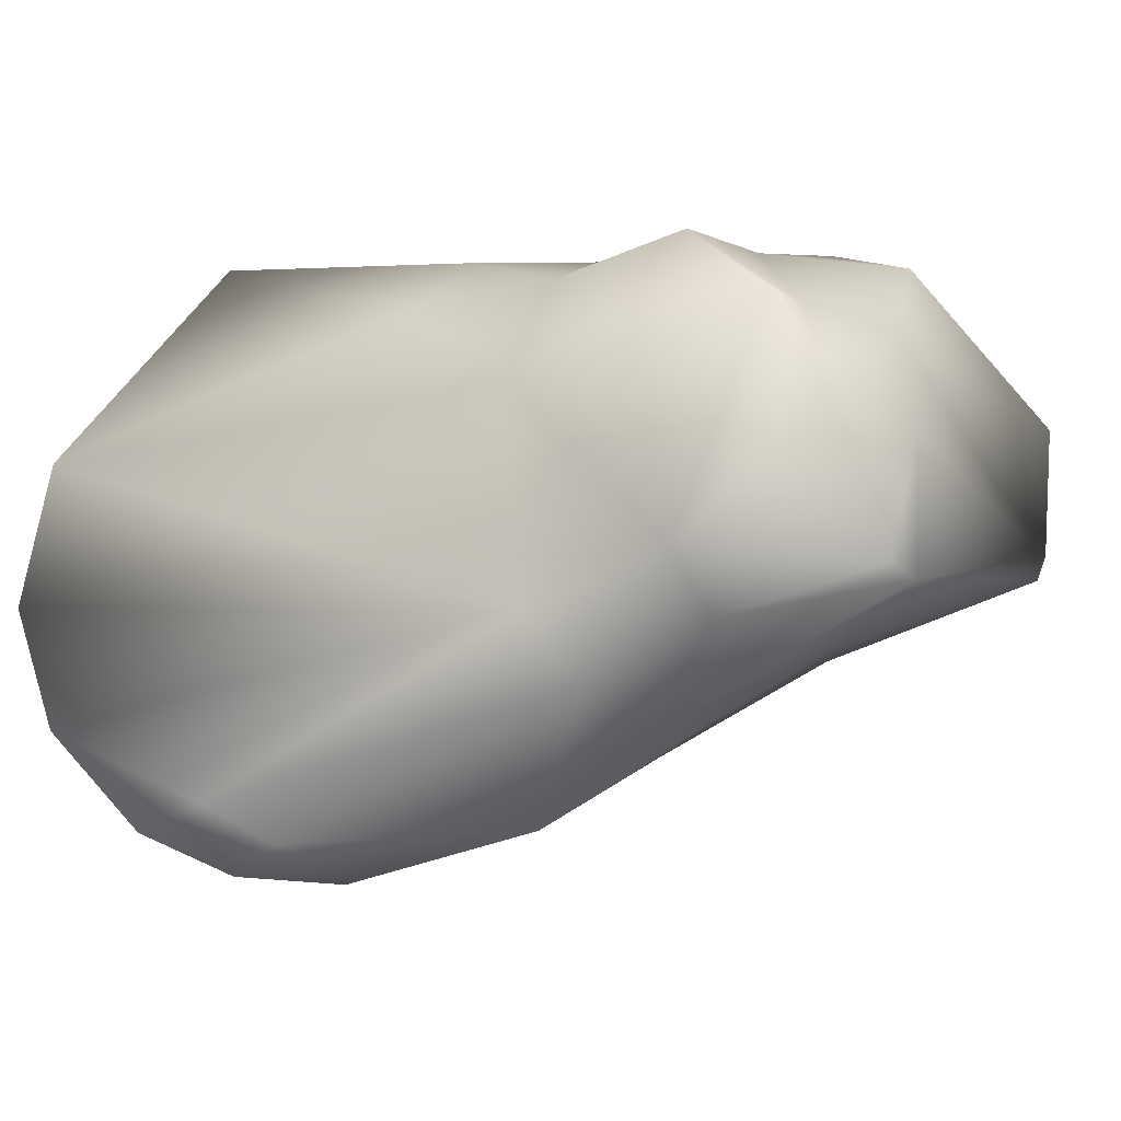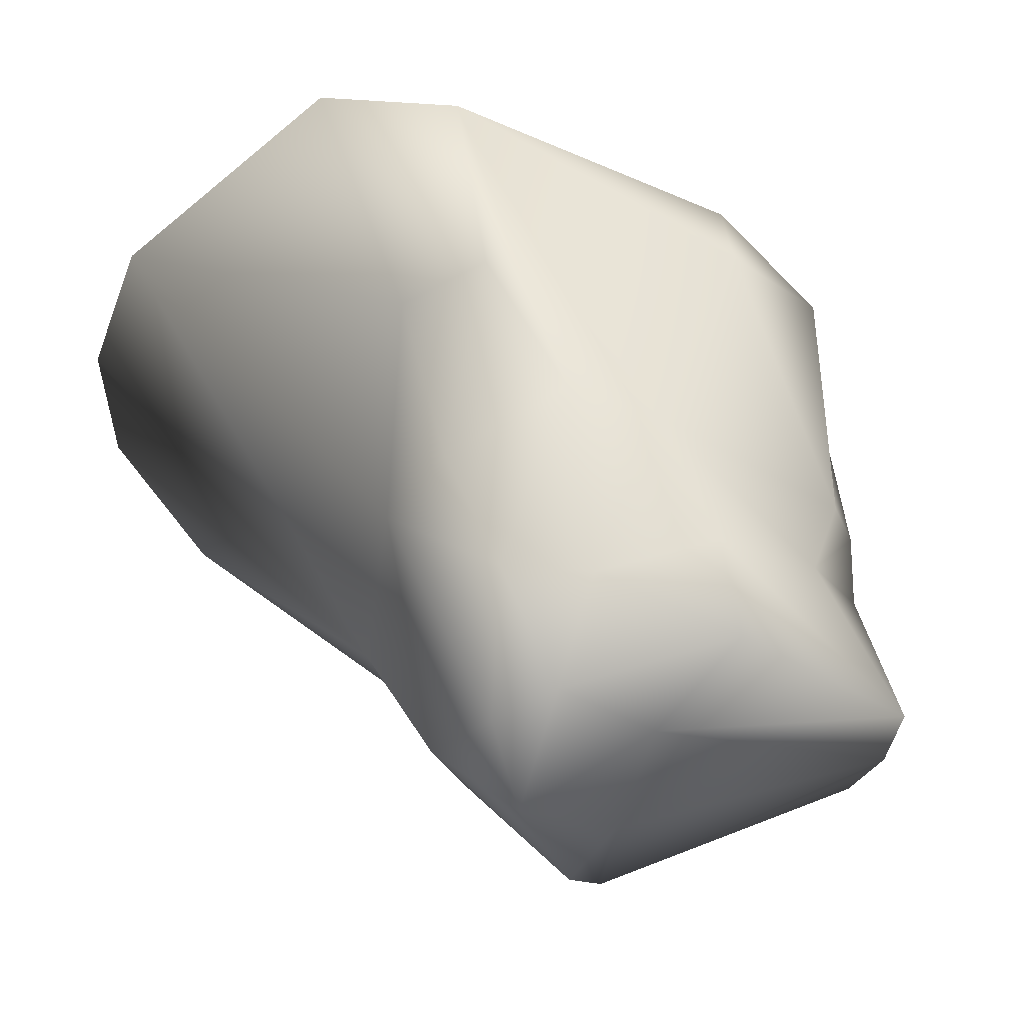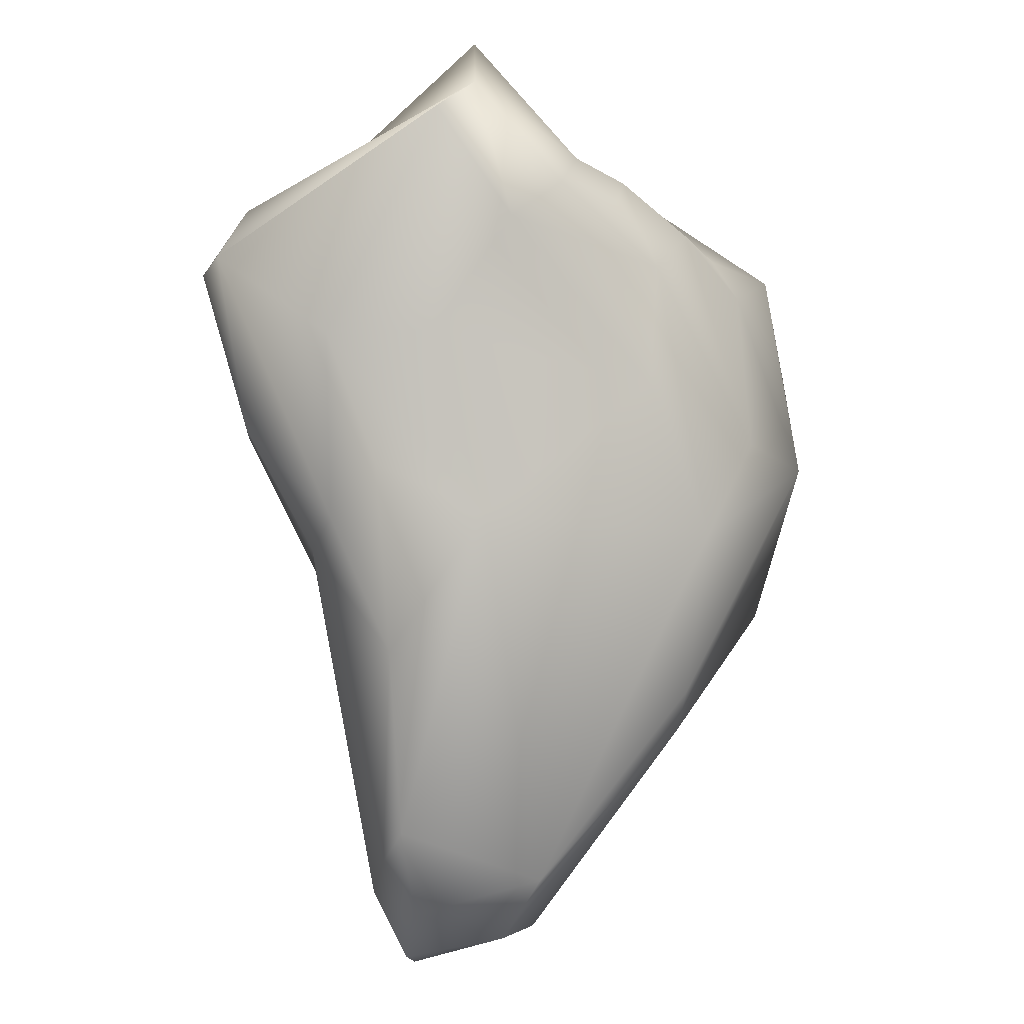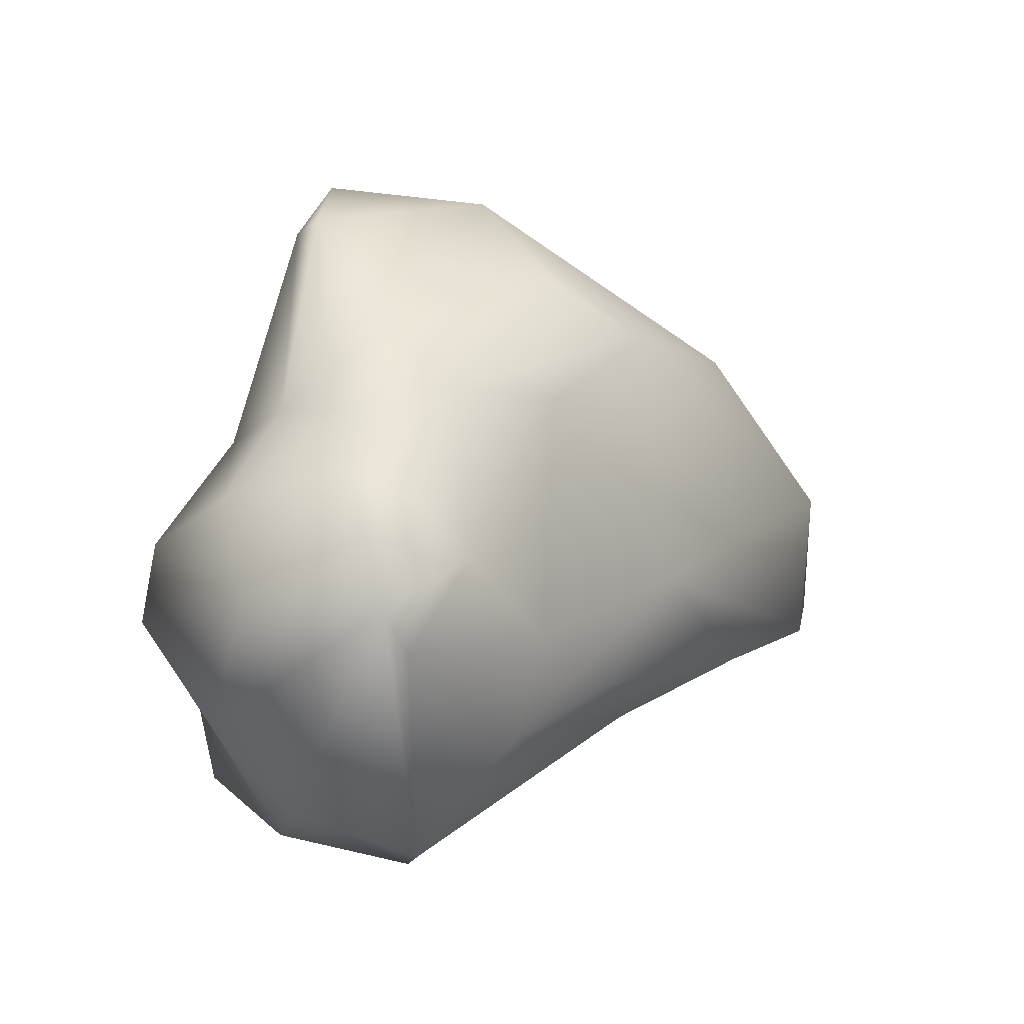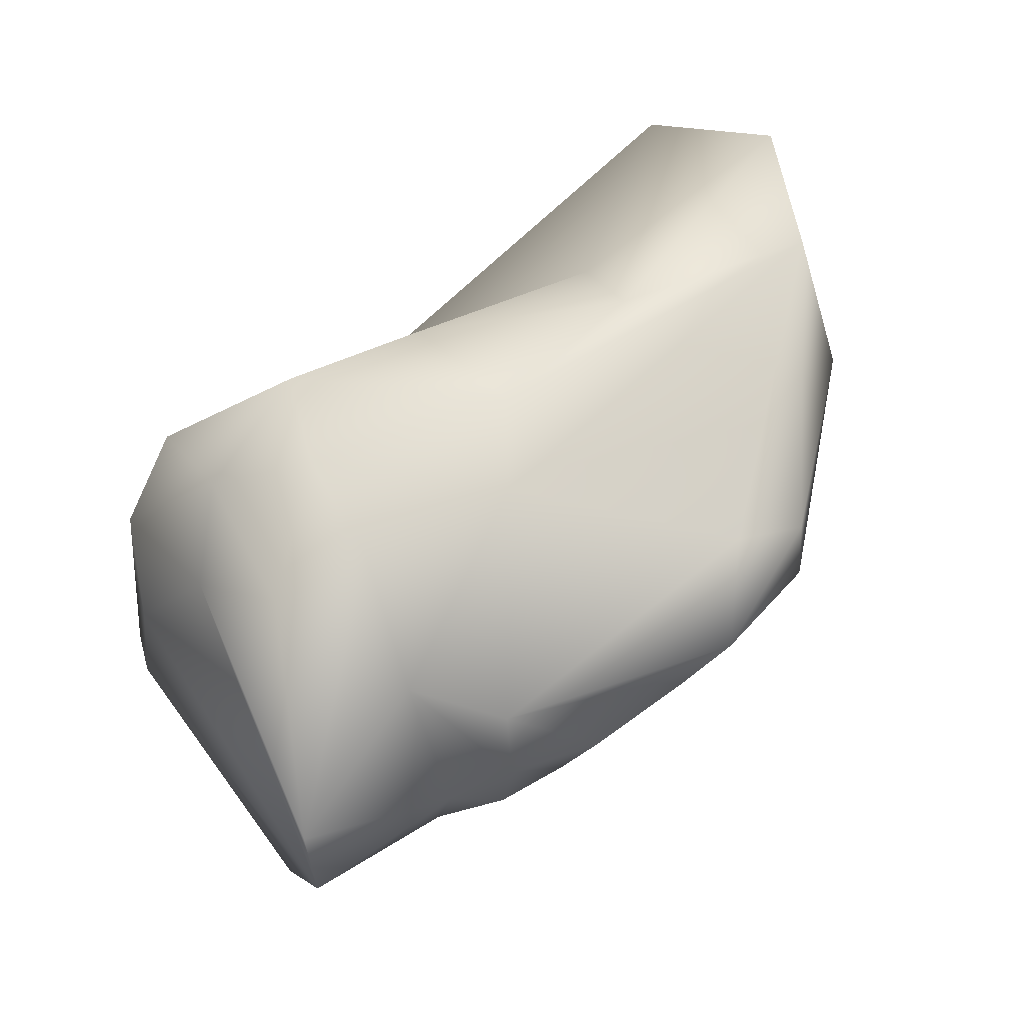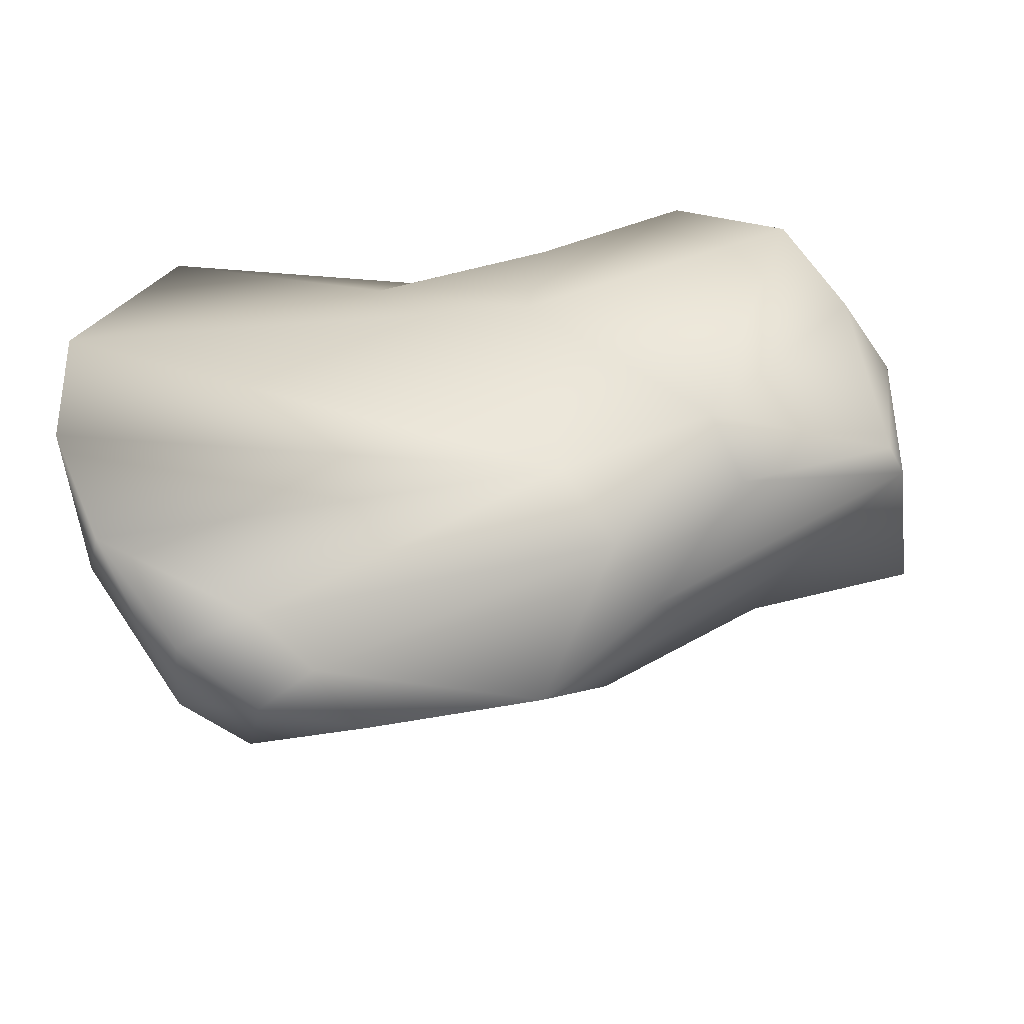
<metadata>
{"format":"obj","ext":"obj","renderer":"f3d","projection":"perspective","resolution":1024,"background":"white","views":[{"elev":0.3,"azim":28.3,"up":"+Z"},{"elev":62.2,"azim":63.5,"up":"+Z"},{"elev":-63.0,"azim":120.7,"up":"+Z"},{"elev":37.8,"azim":104.7,"up":"+Y"},{"elev":57.9,"azim":139.8,"up":"+Z"},{"elev":-23.1,"azim":4.7,"up":"+Z"}]}
</metadata>
<code>
v -0.00564 -0.01732 0.01397
v -0.009152 -0.01858 0.01138
v -0.008342 -0.01818 0.0146
v -0.004191 -0.01803 0.01309
v -0.001362 -0.01918 0.0134
v -0.007001 -0.01864 0.01496
v -0.005005 -0.01789 0.01234
v -0.01287 -0.02155 0.01279
v -0.007563 -0.02046 0.007417
v -0.00702 -0.01893 0.009347
v -0.01009 -0.0225 0.006132
v -0.01126 -0.02333 0.006809
v -0.01242 -0.02263 0.01629
v -0.002906 -0.01812 0.0119
v -0.003985 -0.02222 0.0156
v -0.001115 -0.01874 0.01197
v -2.2e-05 -0.02057 0.01425
v -0.01395 -0.02519 0.01629
v -0.01512 -0.02812 0.009671
v -0.0113 -0.02695 0.003743
v -0.004254 -0.02001 0.00851
v -0.003941 -0.02396 0.005821
v -0.002581 -0.01881 0.01018
v -0.01247 -0.02857 0.004128
v -0.01442 -0.02894 0.007008
v -0.008494 -0.02387 0.0163
v -0.005123 -0.02369 0.01615
v -0.001224 -0.02508 0.01597
v -0.00067 -0.0226 0.01614
v -0.000975 -0.01885 0.01068
v 6.4e-05 -0.01927 0.01149
v 0.003124 -0.02005 0.01258
v -0.01502 -0.02989 0.01188
v -0.009016 -0.02561 0.01516
v -0.01466 -0.0314 0.008937
v -0.0106 -0.02969 0.003593
v -0.008555 -0.02876 0.003451
v -0.000543 -0.02322 0.007838
v 0.000393 -0.02072 0.009054
v 0.000435 -0.02527 0.008175
v -0.005145 -0.02698 0.004535
v -0.00212 -0.02555 0.006657
v 0.000162 -0.01961 0.01018
v -0.01359 -0.03169 0.006527
v -0.01206 -0.03087 0.004507
v -0.005093 -0.02648 0.01552
v -0.002014 -0.02675 0.01632
v 0.000251 -0.0266 0.01483
v 0.001188 -0.0231 0.01573
v 0.003037 -0.02004 0.009983
v 0.001687 -0.02517 0.01423
v -0.005381 -0.02775 0.01342
v -0.004604 -0.02887 0.008963
v -0.009495 -0.02986 0.004318
v -0.01058 -0.03083 0.00516
v 0.003134 -0.02091 0.009476
v -0.002701 -0.02703 0.006592
v 0.002668 -0.02673 0.009571
v -0.003522 -0.02812 0.007517
v 0.000311 -0.02809 0.01493
v 0.00156 -0.02811 0.01298
v 0.002534 -0.02638 0.01228
v -0.001446 -0.02873 0.01016
v -0.000805 -0.02819 0.008836
v 0.002377 -0.02733 0.009885
f 1 2 3
f 4 1 5
f 6 1 3
f 1 7 2
f 6 5 1
f 7 1 4
f 8 3 2
f 9 2 10
f 2 9 11
f 2 11 12
f 8 2 12
f 10 2 7
f 3 13 6
f 8 13 3
f 5 14 4
f 14 7 4
f 5 6 15
f 5 16 14
f 17 16 5
f 15 17 5
f 15 6 13
f 14 10 7
f 18 8 19
f 13 8 18
f 8 12 19
f 20 11 9
f 9 21 22
f 20 9 22
f 10 23 9
f 23 21 9
f 14 23 10
f 20 12 11
f 24 12 20
f 12 25 19
f 25 12 24
f 13 18 26
f 13 26 27
f 15 13 27
f 23 14 16
f 27 28 15
f 28 29 15
f 15 29 17
f 16 30 23
f 30 16 31
f 17 31 16
f 17 29 32
f 32 31 17
f 18 19 33
f 34 18 33
f 34 26 18
f 19 35 33
f 25 35 19
f 36 20 37
f 24 20 36
f 20 22 37
f 38 22 21
f 39 21 23
f 21 39 38
f 40 22 38
f 22 41 37
f 42 41 22
f 42 22 40
f 43 23 30
f 43 39 23
f 44 24 45
f 24 44 25
f 45 24 36
f 25 44 35
f 26 34 46
f 46 27 26
f 46 47 27
f 47 28 27
f 28 48 49
f 28 47 48
f 29 28 49
f 49 32 29
f 30 31 43
f 32 50 31
f 50 43 31
f 51 50 32
f 32 49 51
f 34 33 52
f 33 35 53
f 53 52 33
f 52 46 34
f 44 53 35
f 36 37 54
f 55 45 36
f 55 36 54
f 37 41 54
f 56 38 39
f 56 40 38
f 43 50 39
f 50 56 39
f 57 42 40
f 56 58 40
f 58 57 40
f 59 54 41
f 41 42 57
f 41 57 59
f 45 55 44
f 55 53 44
f 52 47 46
f 60 48 47
f 52 60 47
f 61 48 60
f 48 61 51
f 51 49 48
f 50 62 58
f 62 50 51
f 50 58 56
f 62 51 61
f 52 53 63
f 63 60 52
f 59 53 55
f 63 53 59
f 59 55 54
f 59 57 64
f 57 58 64
f 65 58 62
f 58 65 64
f 63 59 64
f 63 61 60
f 65 62 61
f 61 63 65
f 64 65 63

</code>
